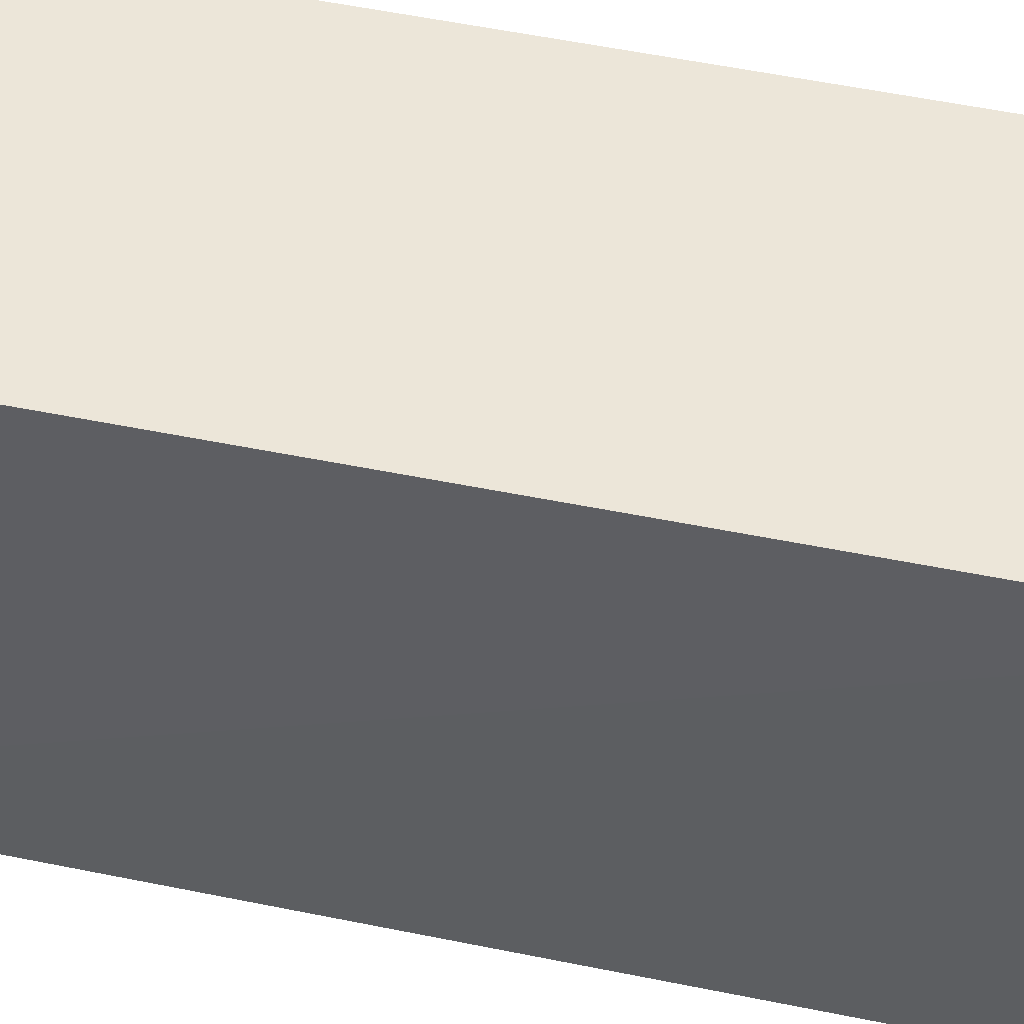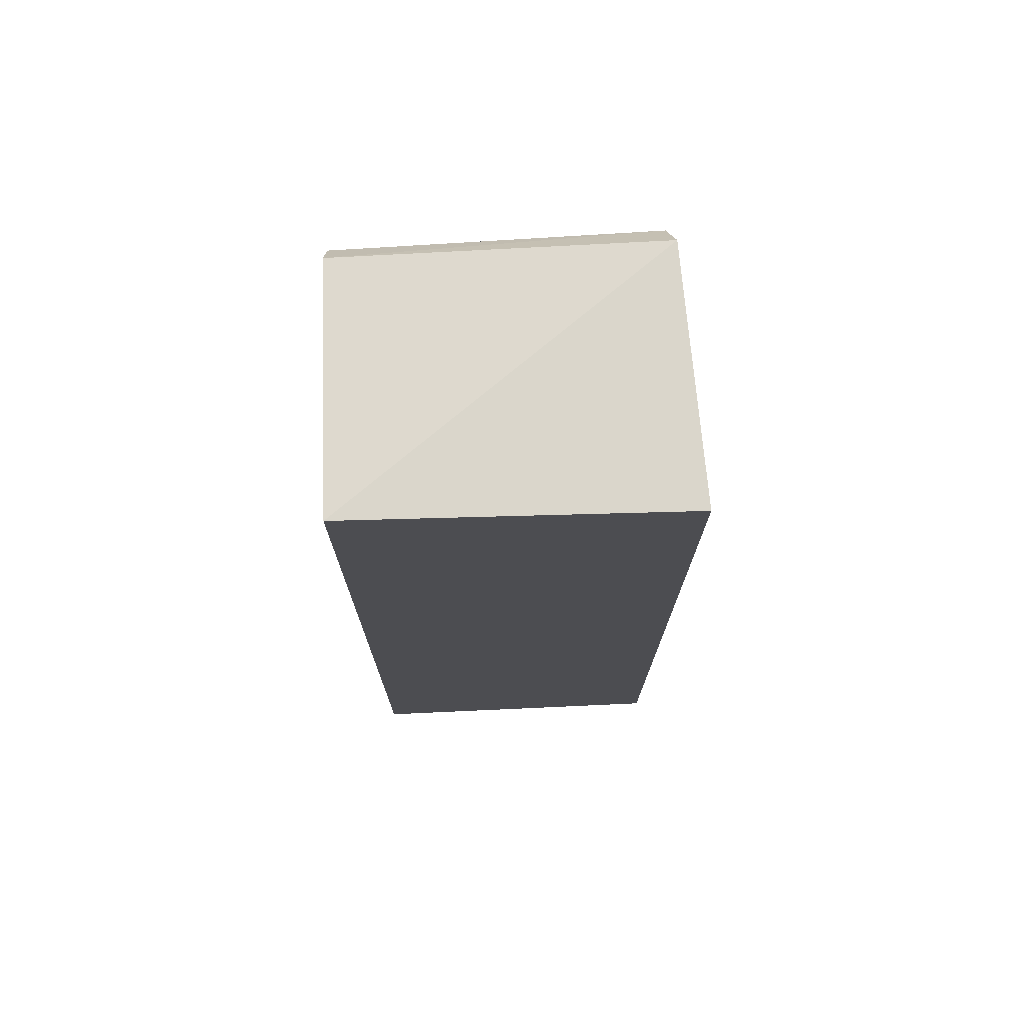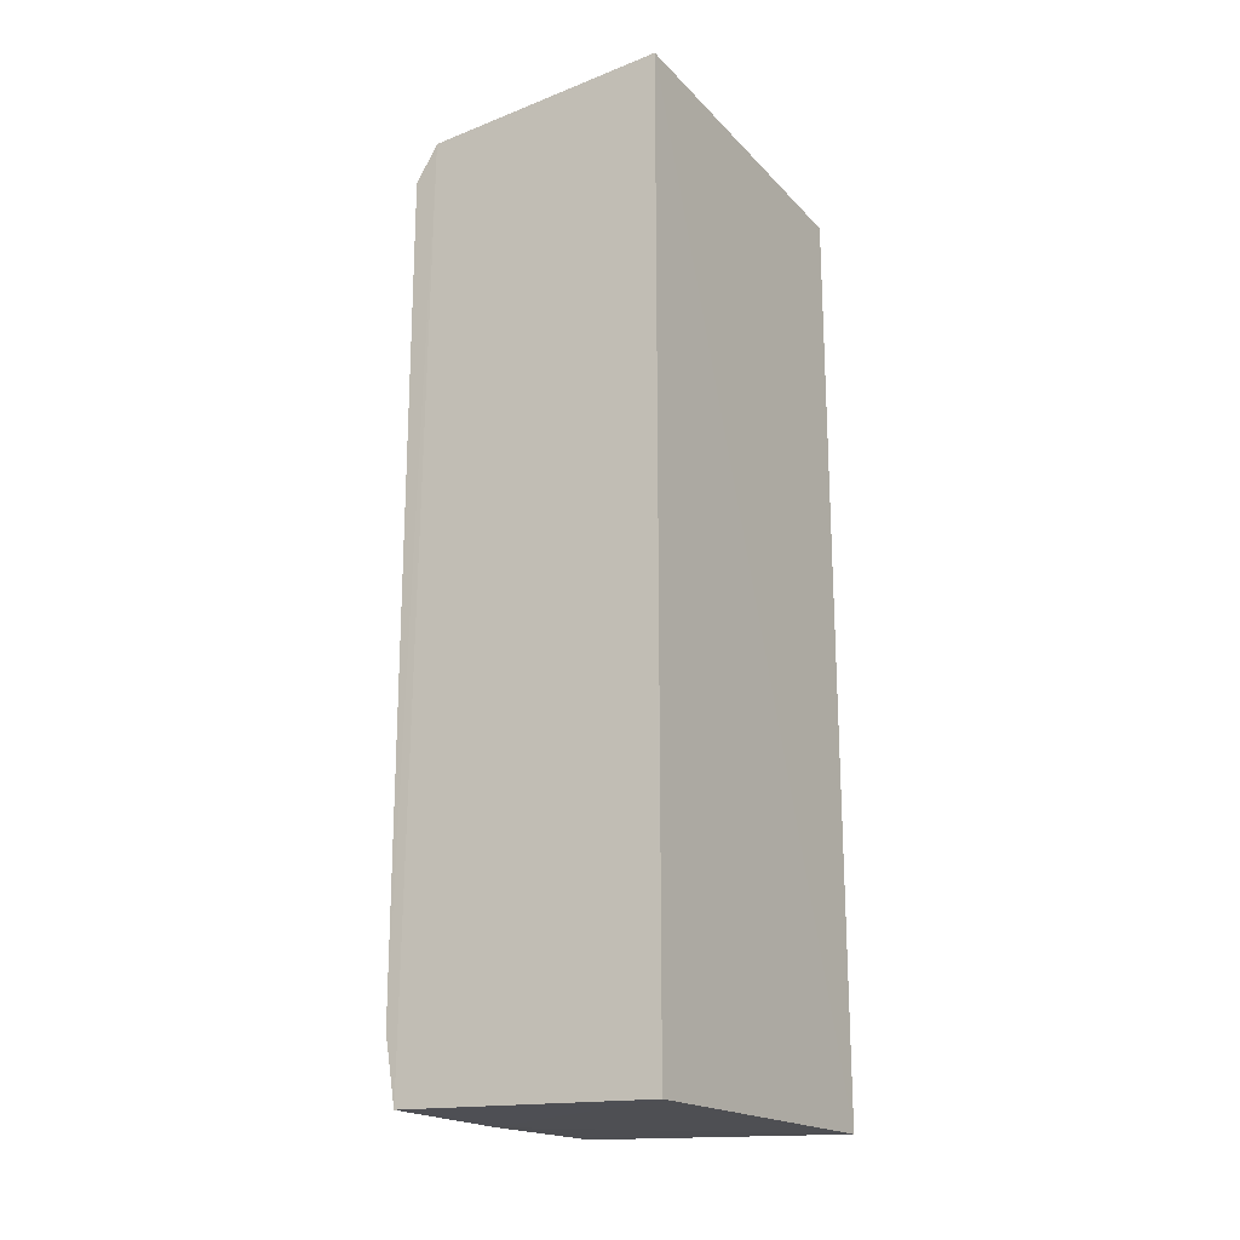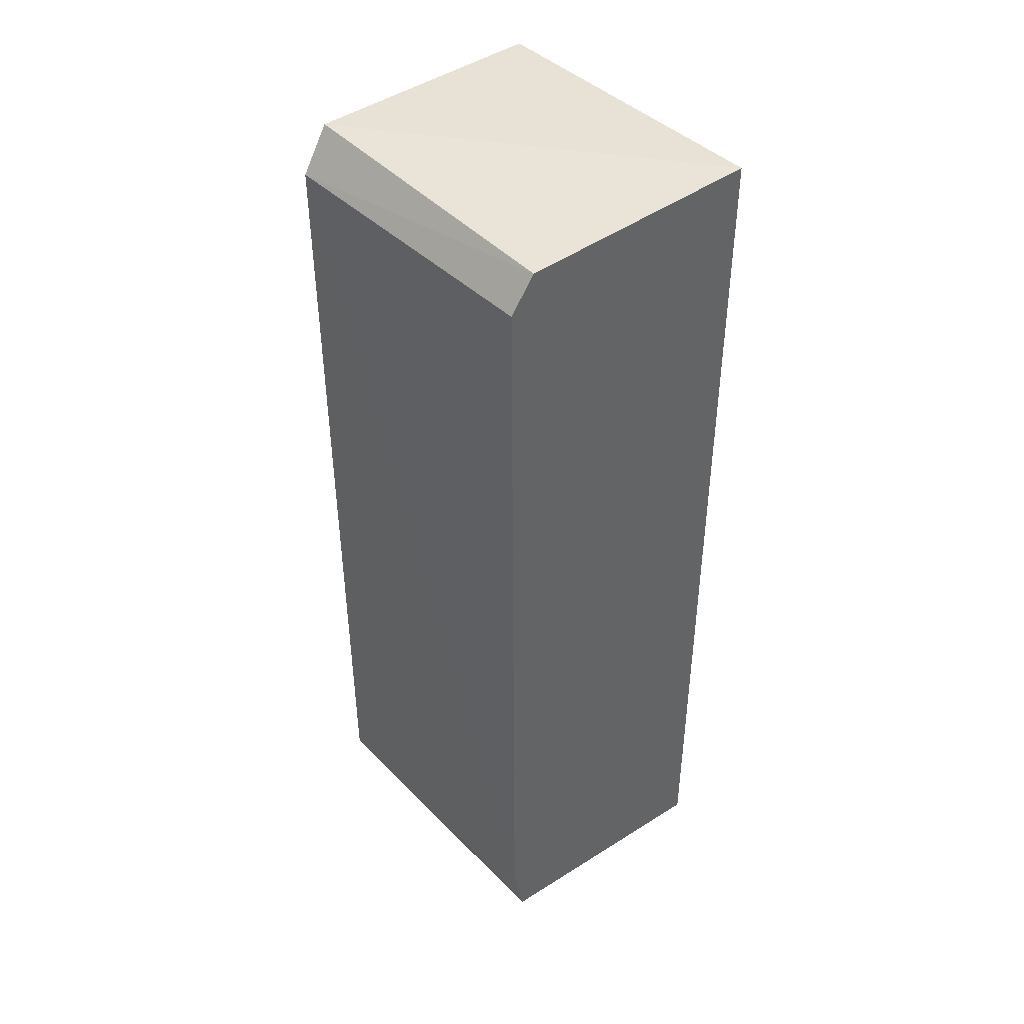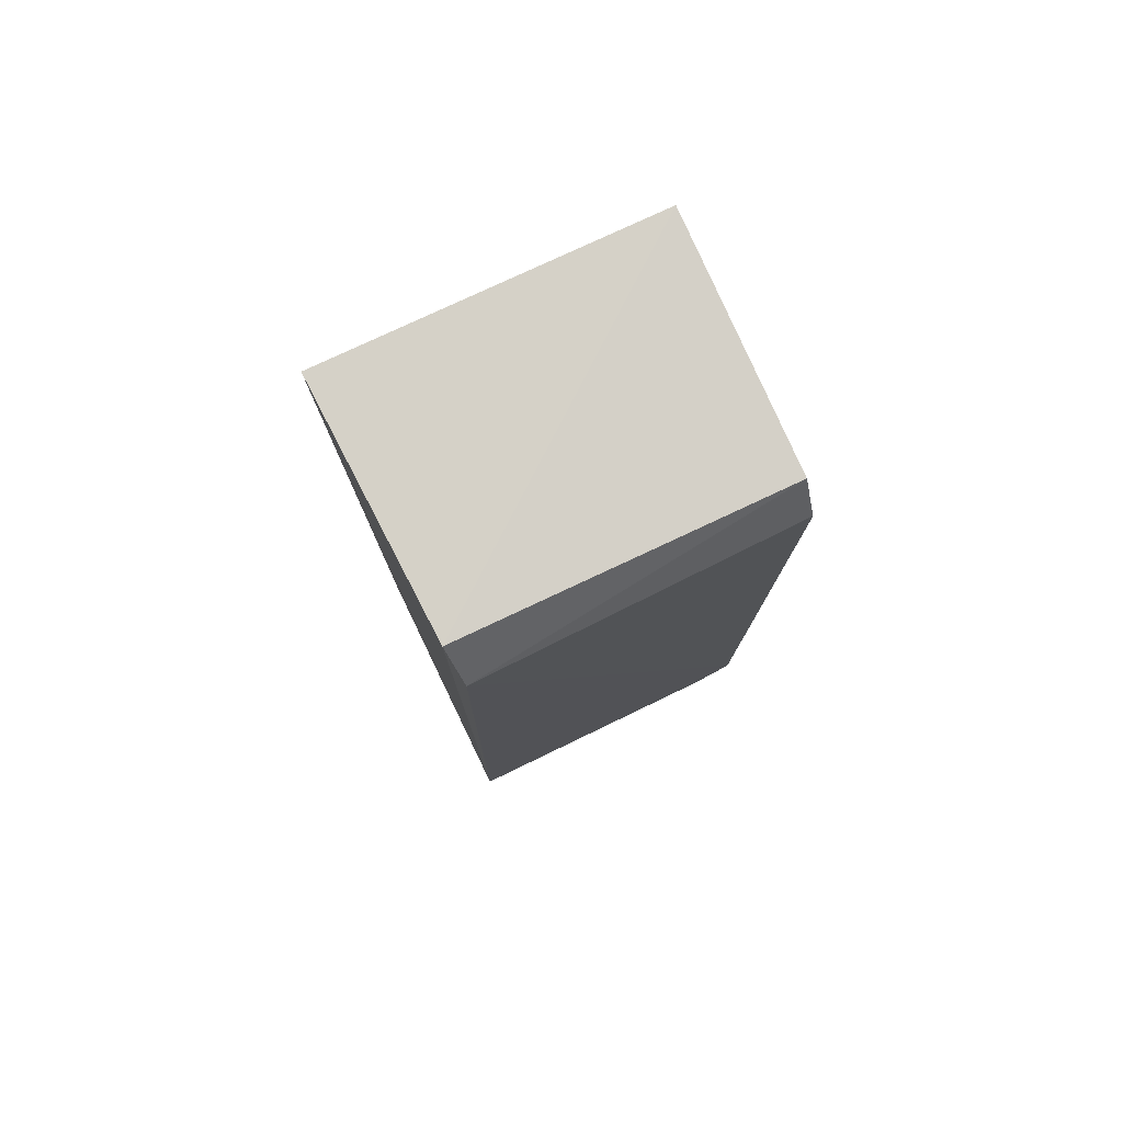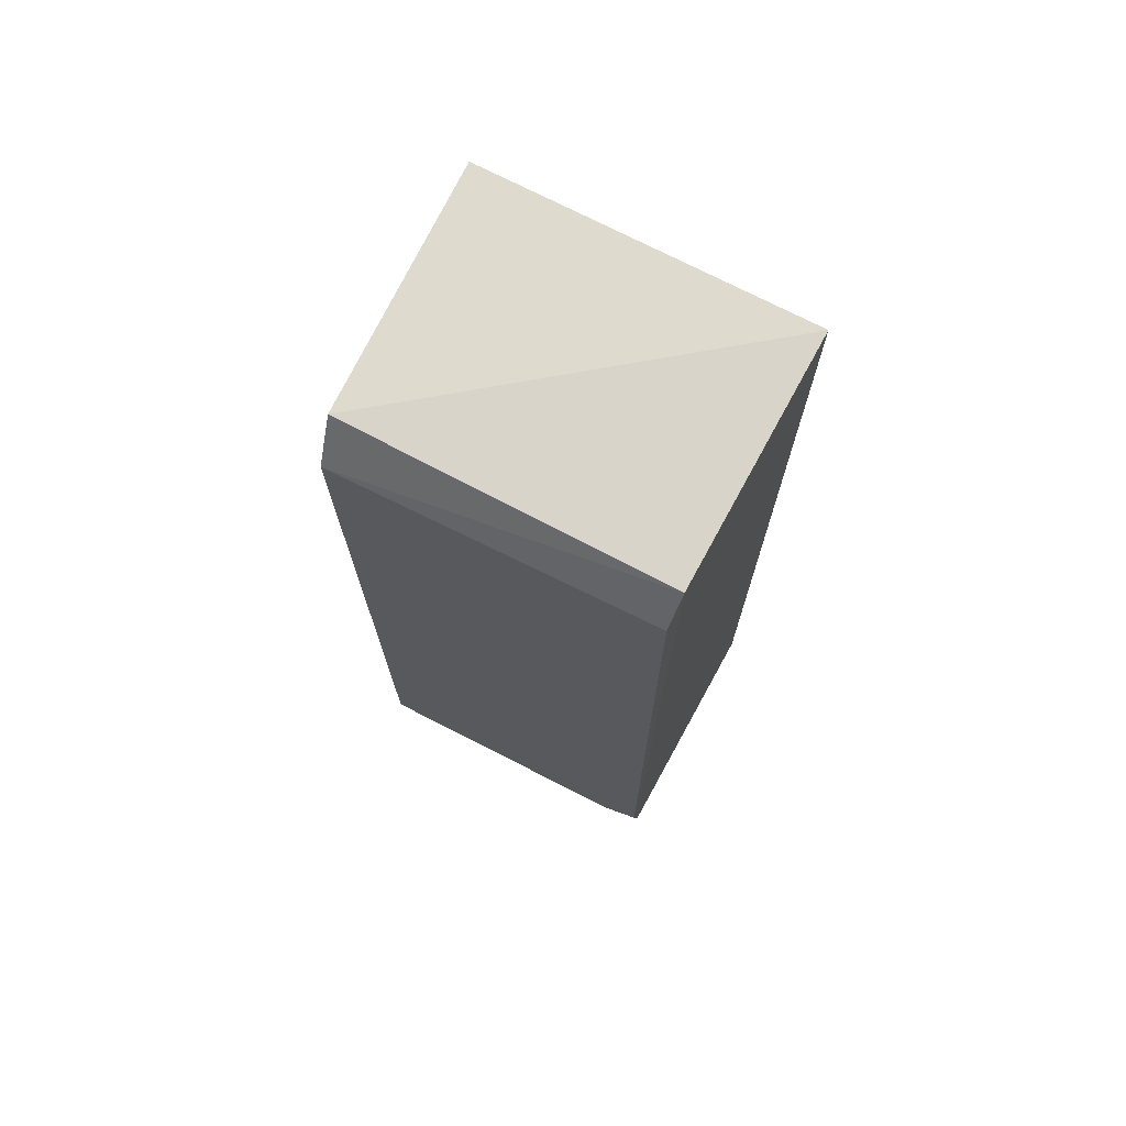
<metadata>
{"format":"obj","ext":"obj","renderer":"f3d","projection":"perspective","resolution":1024,"background":"white","views":[{"elev":49.2,"azim":-76.7,"up":"+Z"},{"elev":73.7,"azim":87.8,"up":"+Y"},{"elev":-21.6,"azim":31.9,"up":"+Y"},{"elev":42.9,"azim":-38.4,"up":"+Y"},{"elev":78.3,"azim":-114.4,"up":"+Y"},{"elev":72.3,"azim":-61.4,"up":"+Y"}]}
</metadata>
<code>
v -0.05541 0.03797 0.02867
v -0.0554 -0.03685 0.02866
v -0.0554 0.03699 0.002594
v -0.07524 0.03729 0.003652
v -0.07676 0.0343 0.02855
v -0.07682 -0.03455 0.003336
v -0.05538 -0.03572 0.002809
v -0.07552 -0.03583 0.02865
v -0.07489 0.03714 0.02863
v -0.07758 0.03393 0.004055
v -0.07645 -0.0307 0.02861
v -0.07614 -0.03534 0.01647
v -0.07638 -0.03372 0.02559
f 1 3 4
f 6 4 3
f 7 1 2
f 7 3 1
f 7 6 3
f 8 2 1
f 9 1 4
f 9 8 1
f 10 4 6
f 10 9 4
f 10 5 9
f 11 10 6
f 11 5 10
f 11 9 5
f 11 8 9
f 12 7 2
f 12 2 8
f 12 6 7
f 13 11 6
f 13 6 12
f 13 12 8
f 13 8 11

</code>
